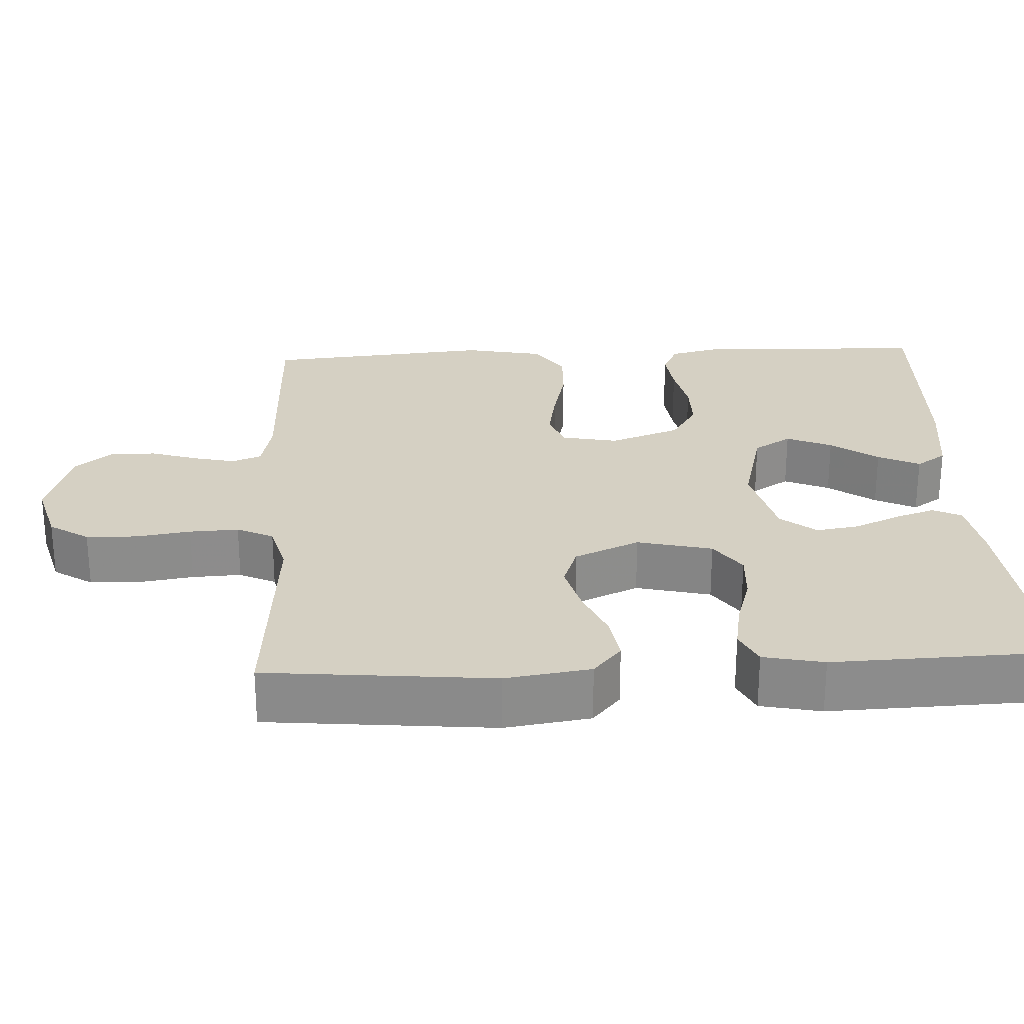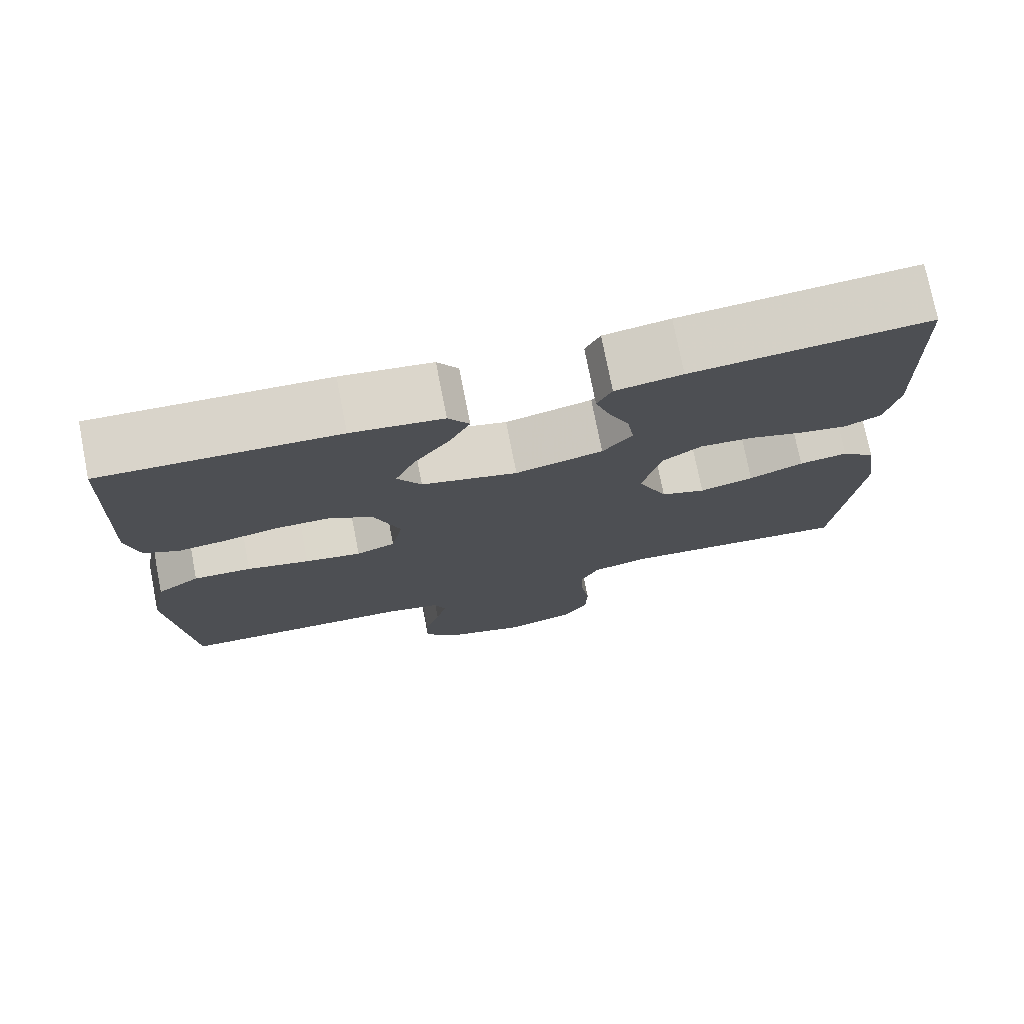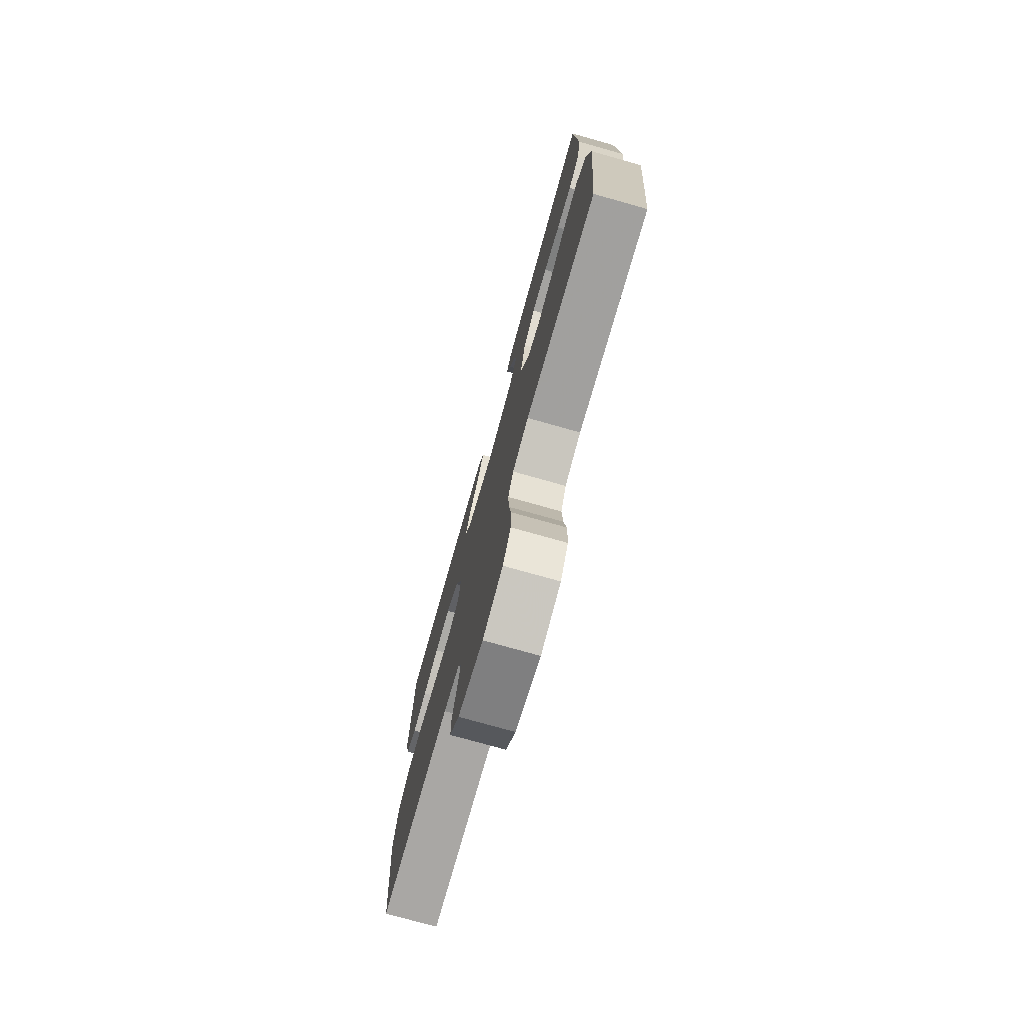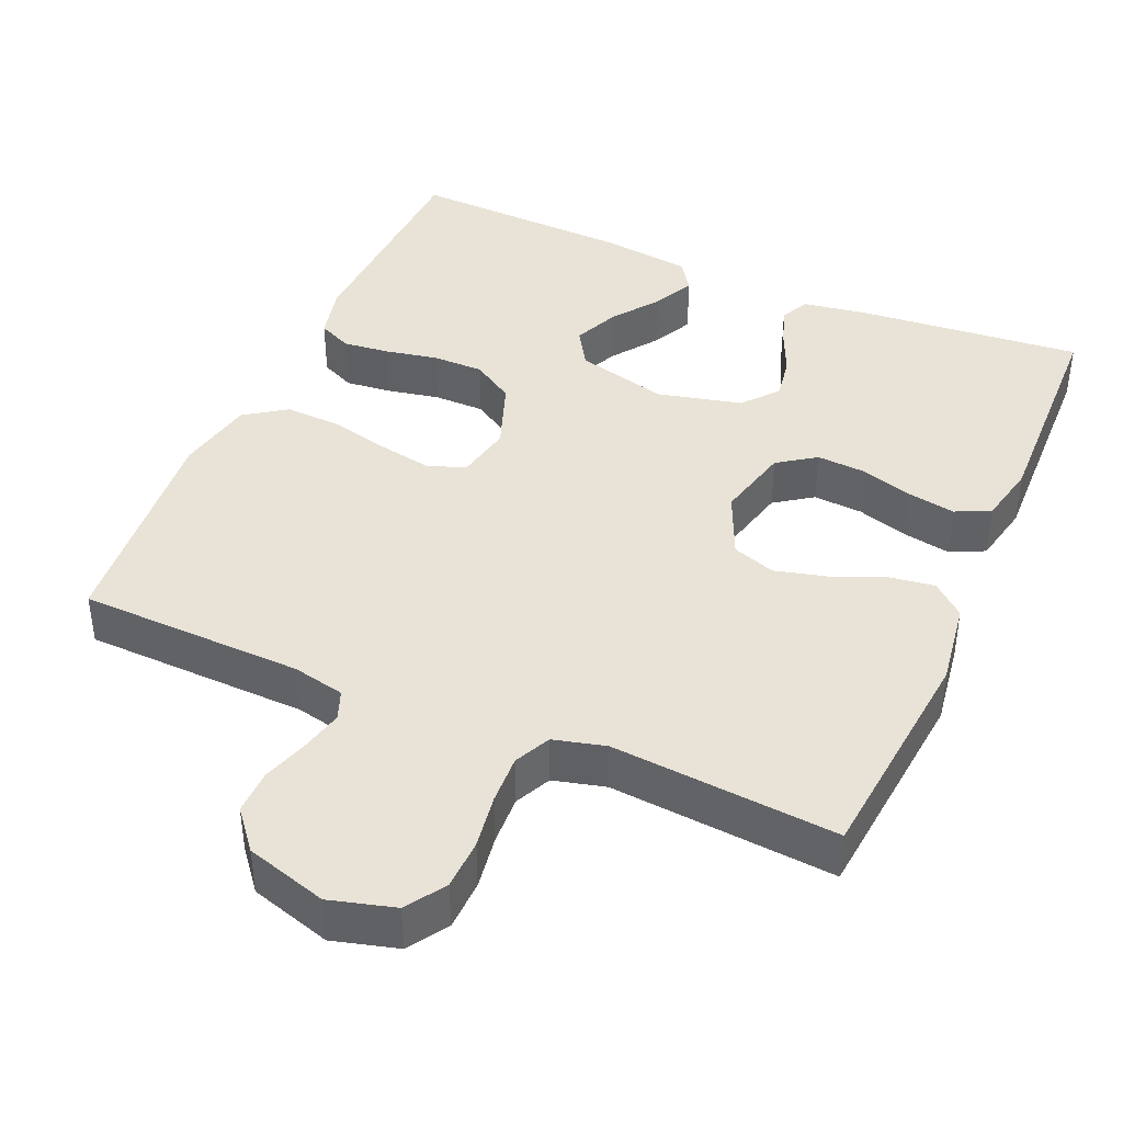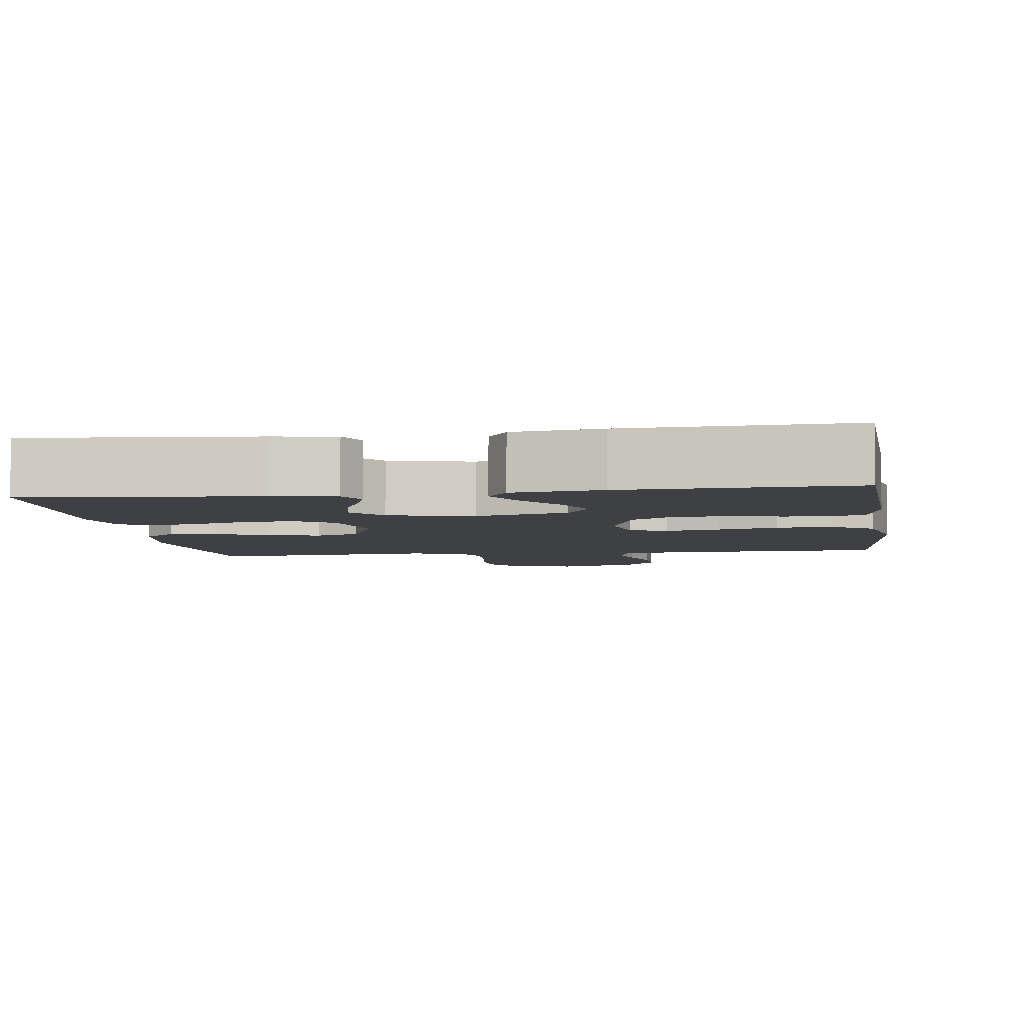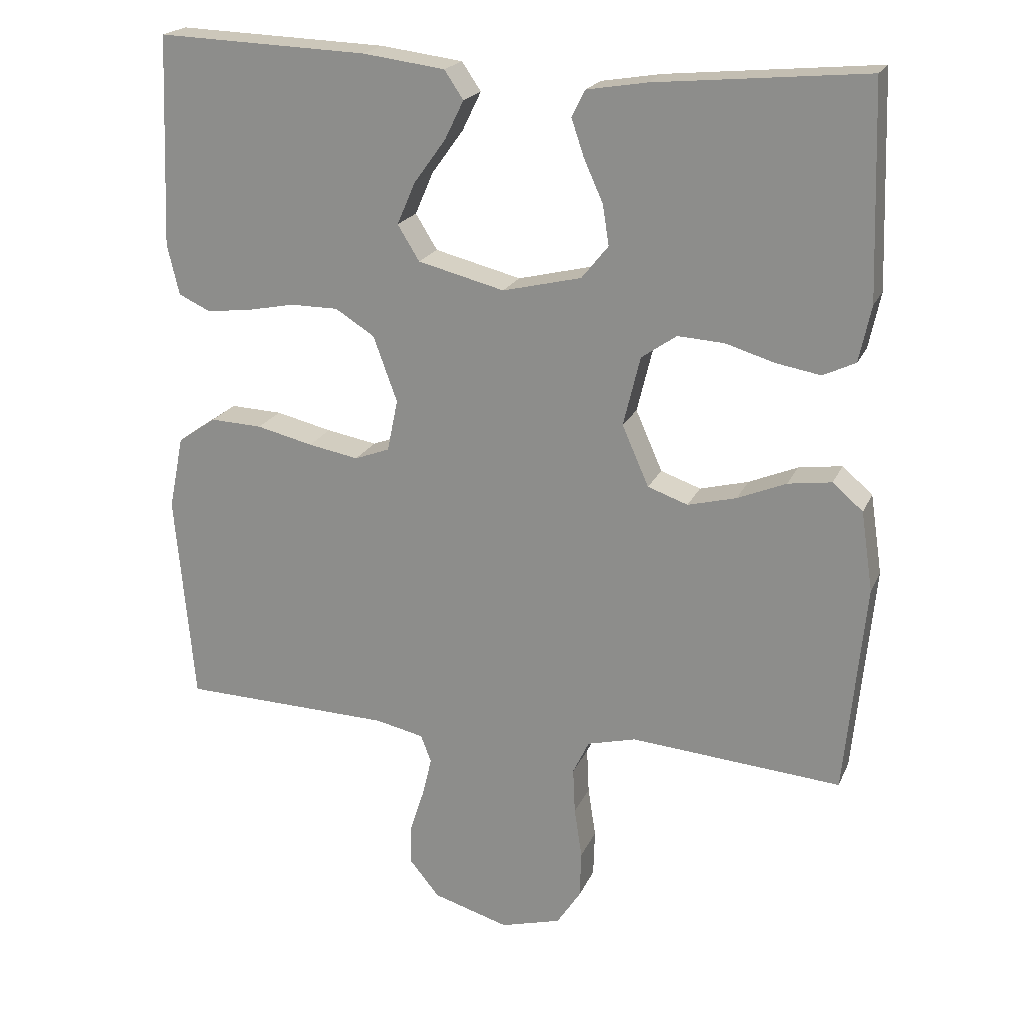
<metadata>
{"format":"obj","ext":"obj","renderer":"f3d","projection":"perspective","resolution":1024,"background":"white","views":[{"elev":26.1,"azim":-92.9,"up":"+Y"},{"elev":75.6,"azim":168.9,"up":"+Z"},{"elev":-76.3,"azim":-105.7,"up":"+Z"},{"elev":41.5,"azim":-156.4,"up":"+Y"},{"elev":-5.1,"azim":8.1,"up":"+Y"},{"elev":20.4,"azim":-161.2,"up":"+Z"}]}
</metadata>
<code>
v 0.5 0.07 0.5
v 0.512 0.07 0.2
v 0.495 0.07 0.128
v 0.45 0.07 0.107
v 0.388 0.07 0.114
v 0.318 0.07 0.128
v 0.25 0.07 0.128
v 0.194 0.07 0.093
v 0.16 0.07 0
v 0.175 0.07 -0.074
v 0.225 0.07 -0.093
v 0.297 0.07 -0.08
v 0.377 0.07 -0.061
v 0.451 0.07 -0.058
v 0.506 0.07 -0.096
v 0.527 0.07 -0.2
v 0.5 0.07 -0.5
v 0.2 0.07 -0.508
v 0.131 0.07 -0.523
v 0.116 0.07 -0.562
v 0.129 0.07 -0.617
v 0.149 0.07 -0.679
v 0.15 0.07 -0.739
v 0.108 0.07 -0.79
v 0 0.07 -0.822
v -0.086 0.07 -0.798
v -0.12 0.07 -0.746
v -0.122 0.07 -0.679
v -0.111 0.07 -0.607
v -0.108 0.07 -0.542
v -0.131 0.07 -0.494
v -0.2 0.07 -0.476
v -0.5 0.07 -0.5
v -0.529 0.07 -0.2
v -0.512 0.07 -0.087
v -0.469 0.07 -0.05
v -0.407 0.07 -0.059
v -0.338 0.07 -0.088
v -0.269 0.07 -0.106
v -0.212 0.07 -0.086
v -0.174 0.07 0
v -0.198 0.07 0.099
v -0.248 0.07 0.134
v -0.314 0.07 0.13
v -0.384 0.07 0.109
v -0.447 0.07 0.098
v -0.493 0.07 0.12
v -0.51 0.07 0.2
v -0.5 0.07 0.5
v -0.2 0.07 0.472
v -0.115 0.07 0.458
v -0.096 0.07 0.42
v -0.114 0.07 0.367
v -0.141 0.07 0.307
v -0.15 0.07 0.25
v -0.112 0.07 0.203
v 0 0.07 0.176
v 0.123 0.07 0.207
v 0.154 0.07 0.257
v 0.128 0.07 0.317
v 0.083 0.07 0.379
v 0.056 0.07 0.434
v 0.083 0.07 0.474
v 0.2 0.07 0.489
v 0.5 0 0.5
v 0.512 0 0.2
v 0.495 0 0.128
v 0.45 0 0.107
v 0.388 0 0.114
v 0.318 0 0.128
v 0.25 0 0.128
v 0.194 0 0.093
v 0.16 0 0
v 0.175 0 -0.074
v 0.225 0 -0.093
v 0.297 0 -0.08
v 0.377 0 -0.061
v 0.451 0 -0.058
v 0.506 0 -0.096
v 0.527 0 -0.2
v 0.5 0 -0.5
v 0.2 0 -0.508
v 0.131 0 -0.523
v 0.116 0 -0.562
v 0.129 0 -0.617
v 0.149 0 -0.679
v 0.15 0 -0.739
v 0.108 0 -0.79
v 0 0 -0.822
v -0.086 0 -0.798
v -0.12 0 -0.746
v -0.122 0 -0.679
v -0.111 0 -0.607
v -0.108 0 -0.542
v -0.131 0 -0.494
v -0.2 0 -0.476
v -0.5 0 -0.5
v -0.529 0 -0.2
v -0.512 0 -0.087
v -0.469 0 -0.05
v -0.407 0 -0.059
v -0.338 0 -0.088
v -0.269 0 -0.106
v -0.212 0 -0.086
v -0.174 0 0
v -0.198 0 0.099
v -0.248 0 0.134
v -0.314 0 0.13
v -0.384 0 0.109
v -0.447 0 0.098
v -0.493 0 0.12
v -0.51 0 0.2
v -0.5 0 0.5
v -0.2 0 0.472
v -0.115 0 0.458
v -0.096 0 0.42
v -0.114 0 0.367
v -0.141 0 0.307
v -0.15 0 0.25
v -0.112 0 0.203
v 0 0 0.176
v 0.123 0 0.207
v 0.154 0 0.257
v 0.128 0 0.317
v 0.083 0 0.379
v 0.056 0 0.434
v 0.083 0 0.474
v 0.2 0 0.489
f 60 61 62 63
f 59 60 63 64
f 51 52 53 54
f 49 50 51 54
f 49 54 55
f 48 49 55 56
f 44 45 46 47
f 43 44 47 48
f 35 36 37 38
f 35 38 39
f 32 33 34 35
f 31 32 35 39
f 30 31 39 40
f 26 27 28 29
f 26 29 30
f 25 26 30
f 21 22 23 24
f 20 21 24 25
f 19 20 25 30
f 15 16 17 18
f 12 13 14 15
f 11 12 15 18
f 10 11 18 19
f 3 4 5 6
f 1 2 3 6
f 59 64 1 6
f 58 59 6 7
f 57 58 7 8
f 43 48 56 57
f 42 43 57 8
f 41 42 8 9
f 19 30 40 41
f 9 10 19 41
f 127 126 125 124
f 128 127 124 123
f 118 117 116 115
f 118 115 114 113
f 119 118 113
f 120 119 113 112
f 111 110 109 108
f 112 111 108 107
f 102 101 100 99
f 103 102 99
f 99 98 97 96
f 103 99 96 95
f 104 103 95 94
f 93 92 91 90
f 94 93 90
f 94 90 89
f 88 87 86 85
f 89 88 85 84
f 94 89 84 83
f 82 81 80 79
f 79 78 77 76
f 82 79 76 75
f 83 82 75 74
f 70 69 68 67
f 70 67 66 65
f 70 65 128 123
f 71 70 123 122
f 72 71 122 121
f 121 120 112 107
f 72 121 107 106
f 73 72 106 105
f 105 104 94 83
f 105 83 74 73
f 1 65 66 2
f 2 66 67 3
f 3 67 68 4
f 4 68 69 5
f 5 69 70 6
f 6 70 71 7
f 7 71 72 8
f 8 72 73 9
f 9 73 74 10
f 10 74 75 11
f 11 75 76 12
f 12 76 77 13
f 13 77 78 14
f 14 78 79 15
f 15 79 80 16
f 16 80 81 17
f 17 81 82 18
f 18 82 83 19
f 19 83 84 20
f 20 84 85 21
f 21 85 86 22
f 22 86 87 23
f 23 87 88 24
f 24 88 89 25
f 25 89 90 26
f 26 90 91 27
f 27 91 92 28
f 28 92 93 29
f 29 93 94 30
f 30 94 95 31
f 31 95 96 32
f 32 96 97 33
f 33 97 98 34
f 34 98 99 35
f 35 99 100 36
f 36 100 101 37
f 37 101 102 38
f 38 102 103 39
f 39 103 104 40
f 40 104 105 41
f 41 105 106 42
f 42 106 107 43
f 43 107 108 44
f 44 108 109 45
f 45 109 110 46
f 46 110 111 47
f 47 111 112 48
f 48 112 113 49
f 49 113 114 50
f 50 114 115 51
f 51 115 116 52
f 52 116 117 53
f 53 117 118 54
f 54 118 119 55
f 55 119 120 56
f 56 120 121 57
f 57 121 122 58
f 58 122 123 59
f 59 123 124 60
f 60 124 125 61
f 61 125 126 62
f 62 126 127 63
f 63 127 128 64
f 64 128 65 1

</code>
